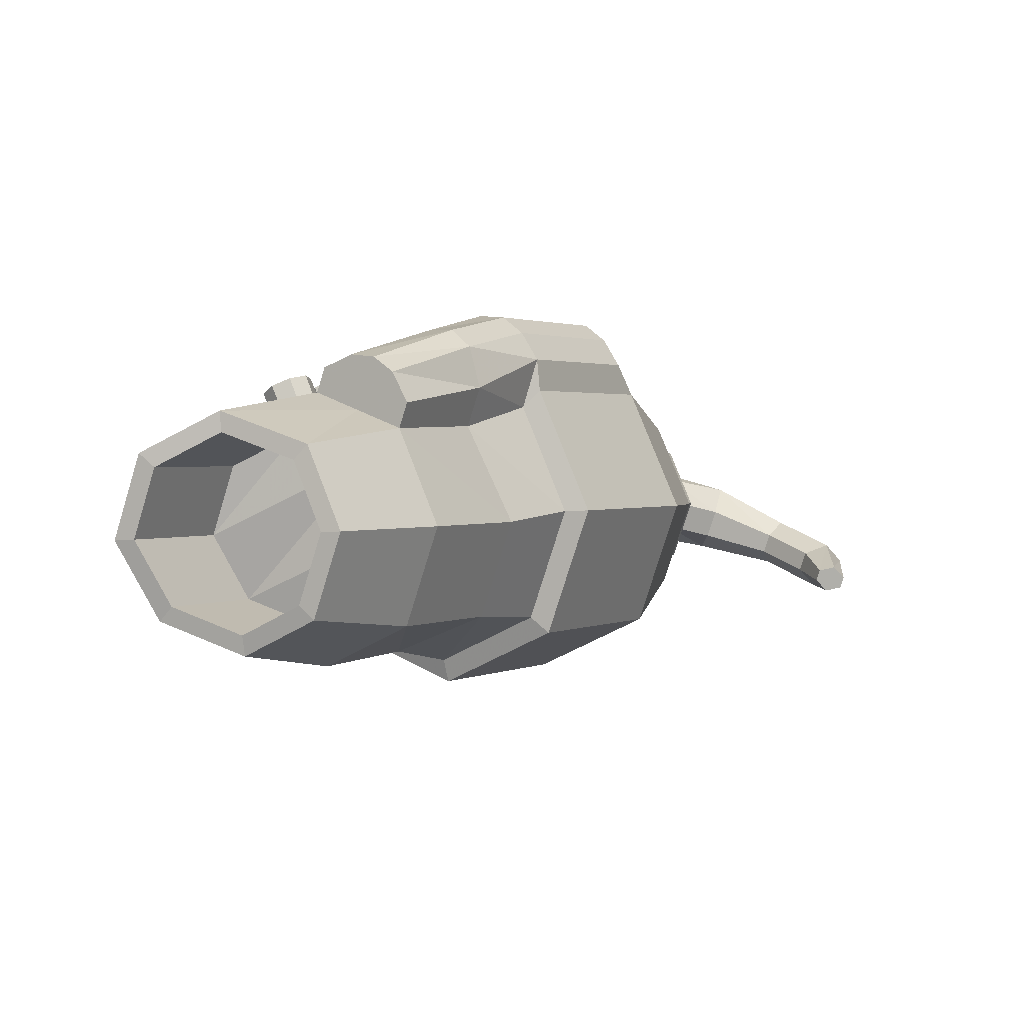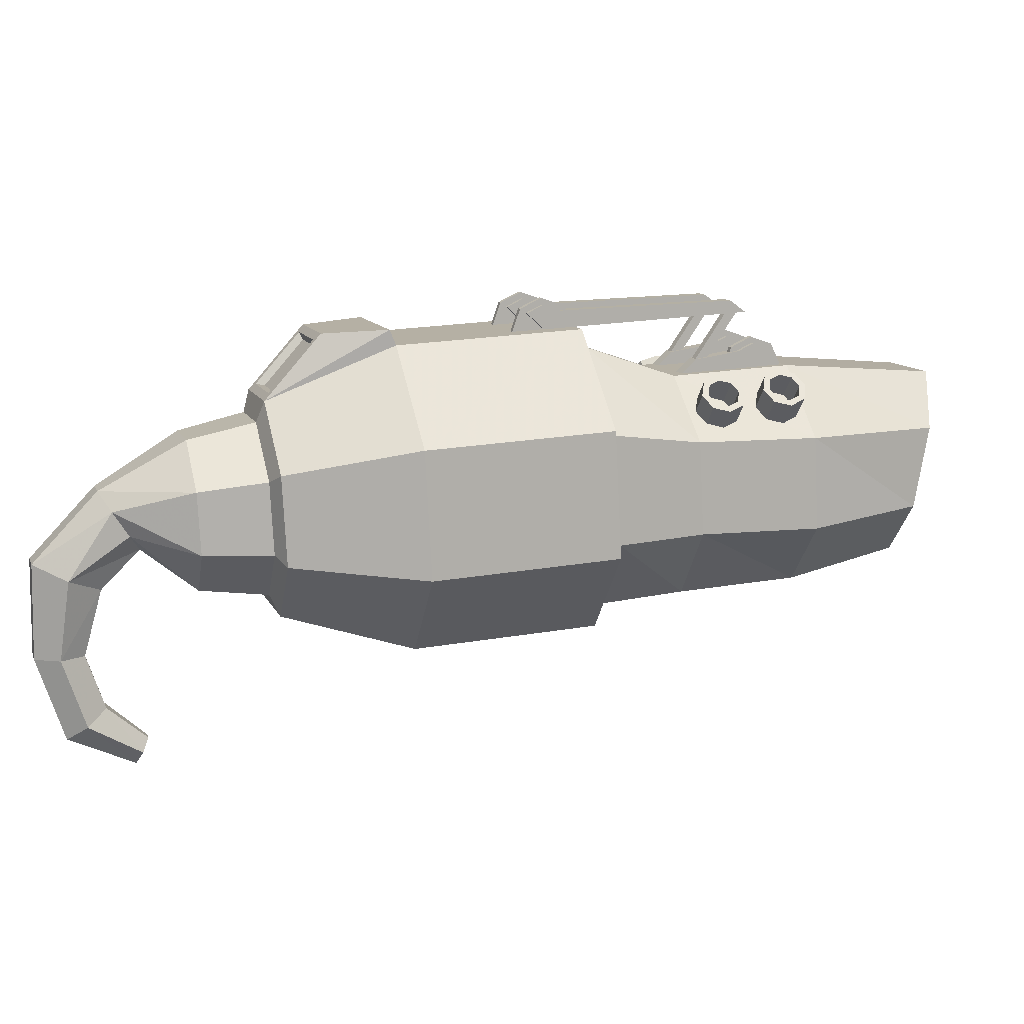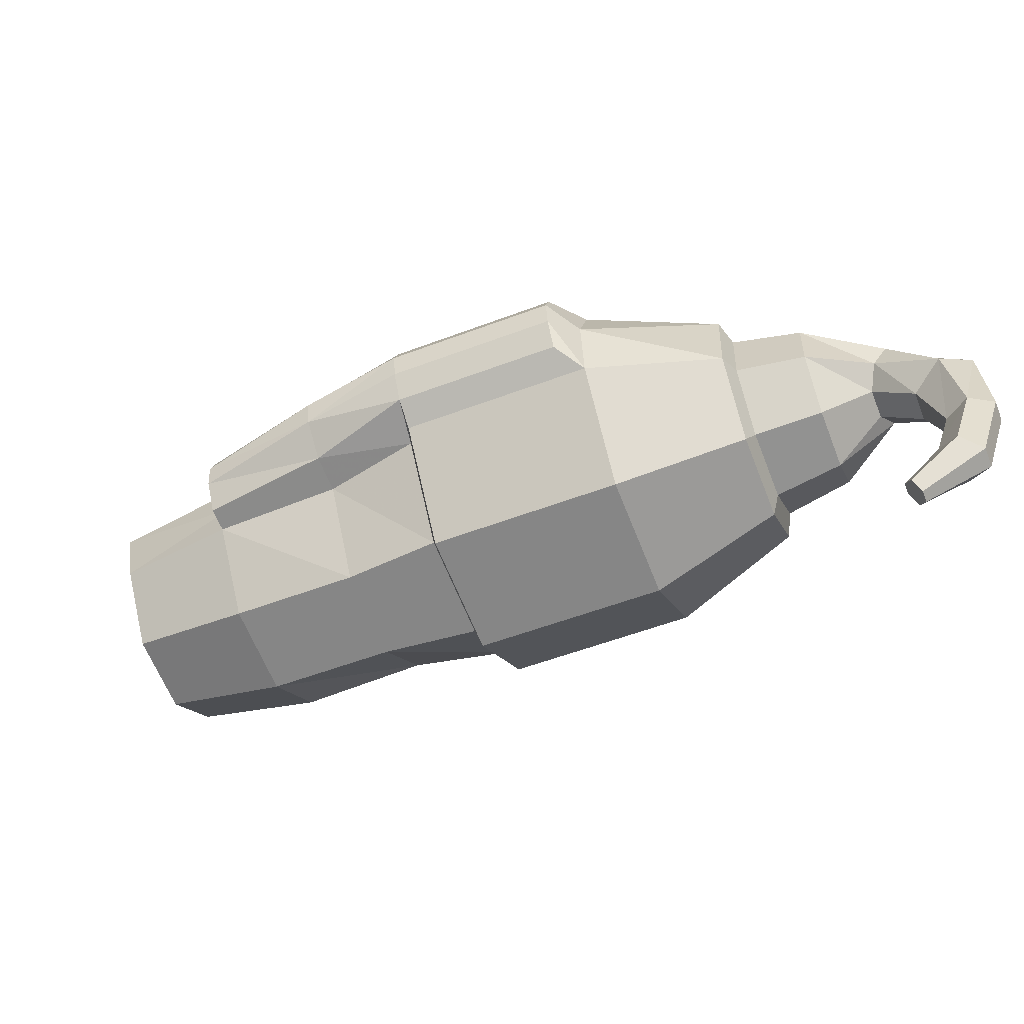
<metadata>
{"format":"obj","ext":"obj","renderer":"f3d","projection":"perspective","resolution":1024,"background":"white","views":[{"elev":39.8,"azim":-56.4,"up":"+Z"},{"elev":11.3,"azim":-164.9,"up":"+Y"},{"elev":-63.5,"azim":53.5,"up":"+Y"}]}
</metadata>
<code>
v -29.88 28.53 1.705
v -30.07 24.32 1.813
v -31.78 21.35 -0.6372
v -34.02 21.36 -4.211
v -35.46 24.34 -6.814
v -35.28 28.55 -6.922
v -33.56 31.52 -4.472
v -31.33 31.51 -0.8982
v -35.25 28.86 5.062
v -35.44 24.65 5.171
v -37.15 21.68 2.72
v -39.38 21.69 -0.8533
v -40.83 24.67 -3.457
v -40.64 28.88 -3.565
v -38.93 31.85 -1.114
v -36.7 31.84 2.459
v -27.19 24.73 -1.763
v -27.06 27.69 -1.84
v -28.4 22.64 -3.487
v -29.97 22.64 -6.001
v -30.99 24.74 -7.833
v -30.86 27.7 -7.909
v -29.65 29.79 -6.185
v -28.08 29.79 -3.671
v -27.21 27.39 -2.57
v -27.32 25.01 -2.509
v -28.29 23.32 -3.895
v -29.55 23.33 -5.918
v -30.37 25.02 -7.391
v -30.27 27.4 -7.452
v -29.3 29.08 -6.065
v -28.03 29.07 -4.043
v -25.5 27.11 -4.091
v -25.6 25.05 -4.038
v -26.44 23.59 -5.24
v -27.53 23.59 -6.994
v -28.24 25.06 -8.272
v -28.15 27.12 -8.325
v -27.31 28.58 -7.122
v -26.21 28.58 -5.368
v -24.06 26.38 -6.54
v -24.51 25.55 -6.259
v -25.2 24.97 -6.65
v -25.72 24.97 -7.484
v -25.77 25.56 -8.273
v -25.32 26.38 -8.554
v -24.63 26.97 -8.163
v -24.11 26.96 -7.328
v -22.82 24.2 -7.316
v -24.11 23.71 -7.334
v -24.63 23.71 -8.168
v -24.08 24.2 -9.33
v -22.8 24.69 -9.313
v -22.27 24.69 -8.478
v -22.76 21.5 -7.804
v -23.7 21.5 -7.777
v -24.06 21.5 -8.348
v -23.62 21.5 -9.183
v -22.68 21.5 -9.21
v -22.32 21.5 -8.639
v -35.97 24.94 4.719
v -35.81 28.6 4.625
v -37.46 22.36 2.589
v -39.4 22.36 -0.5164
v -40.66 24.95 -2.779
v -40.5 28.61 -2.873
v -39.01 31.19 -0.7433
v -37.07 31.19 2.362
v -39 24.99 5.864
v -38.86 28.12 5.783
v -40.29 22.52 4.048
v -41.95 22.53 1.389
v -43.01 25.01 -0.5552
v -42.87 28.14 -0.6357
v -41.61 30.09 1.194
v -39.95 30.08 3.853
v -42.55 24.94 8.08
v -42.41 28.08 8
v -43.82 22.73 6.257
v -45.48 22.74 3.598
v -46.56 24.96 1.661
v -46.42 28.09 1.581
v -45.15 30.3 3.404
v -43.48 30.3 6.063
v -46.18 25.39 9.671
v -46.62 28.13 9.948
v -47.26 23.52 8.128
v -48.67 23.52 5.877
v -49.58 25.4 4.238
v -50.02 28.15 4.516
v -49.68 29.85 6.523
v -48.27 29.84 8.773
v -29.68 31.91 -2.668
v -31.25 31.91 -5.182
v -31.15 32.03 -1.009
v -33.38 32.04 -4.582
v -29.69 26.45 2.214
v -29.69 26.46 3.669
v -34.41 26.75 6.618
v -34.94 25.08 5.927
v -34.77 28.42 5.879
v -30.22 24.8 2.978
v -30.05 28.13 2.93
v -42.48 26.51 8.04
v -42.44 27.29 8.02
v -42.51 25.73 8.06
v -41.66 27.29 9.263
v -41.99 28.08 8.668
v -41.59 26.51 9.45
v -41.73 25.73 9.303
v -42.13 24.94 8.748
v -34.49 27.57 6.406
v -34.57 25.91 6.43
v -29.77 27.29 3.457
v -29.86 25.62 3.481
v -38.01 28.12 7.144
v -37.66 27.34 7.78
v -37.55 26.56 8.034
v -38.33 24.99 6.932
v -37.73 25.77 7.82
v -29.95 28.2 0.7162
v -31.07 30.51 -1.302
v -27.76 27.54 -2.032
v -28.55 29.17 -3.452
v -42.1 30.94 4.594
v -41.87 30.18 4.449
v -43.66 30.29 5.569
v -43.36 31.02 5.386
v -42.72 31.29 4.982
v -41.98 30.94 4.776
v -41.75 30.18 4.632
v -43.55 30.29 5.752
v -43.25 31.02 5.568
v -42.6 31.29 5.164
v -42.76 30.24 5.009
v -42.65 30.24 5.192
v -42.58 30.27 5.338
v -42.86 30.27 4.883
v -42.54 31.08 5.317
v -43.04 30.88 5.628
v -41.89 30.23 4.906
v -42.07 30.82 5.017
v -42.83 31.09 4.861
v -43.33 30.88 5.173
v -42.17 30.23 4.451
v -42.35 30.82 4.562
v -41.04 30.59 3.742
v -40.61 30.13 3.472
v -40.76 30.59 4.197
v -40.33 30.13 3.928
v -42.26 32.17 5.14
v -41.79 32.57 4.848
v -42.54 32.17 4.685
v -42.08 32.57 4.393
v -36.89 32.4 1.147
v -37.11 31.84 1.288
v -35.91 32.34 0.5357
v -36.39 32.61 0.835
v -36.6 32.4 1.602
v -36.83 31.84 1.744
v -35.62 32.34 0.991
v -36.1 32.61 1.29
v -36.42 31.8 0.8563
v -36.14 31.8 1.312
v -36.21 31.78 1.168
v -36.33 31.78 0.9856
v -36.16 32.83 1.141
v -36.81 32.56 1.545
v -37.11 31.83 1.728
v -35.32 31.72 0.6083
v -35.55 32.49 0.7528
v -36.28 32.83 0.958
v -36.93 32.56 1.362
v -37.22 31.83 1.545
v -35.43 31.72 0.4256
v -35.66 32.49 0.5701
v -42.1 32.22 4.941
v -41.88 32.4 4.798
v -40.71 30.4 4.067
v -40.94 30.22 4.209
v -42.28 32.22 4.666
v -42.05 32.4 4.524
v -40.88 30.4 3.792
v -41.11 30.22 3.935
v -42.33 30.22 1.988
v -42.1 30.4 1.845
v -43.27 32.4 2.577
v -43.49 32.22 2.719
v -42.16 30.22 2.262
v -41.93 30.4 2.12
v -43.09 32.4 2.851
v -43.32 32.22 2.994
v -36.88 32.49 -1.377
v -36.65 31.73 -1.521
v -38.44 31.83 -0.4016
v -38.14 32.57 -0.5851
v -37.5 32.84 -0.9891
v -36.76 32.49 -1.194
v -36.53 31.73 -1.339
v -38.32 31.83 -0.219
v -38.03 32.56 -0.4025
v -37.38 32.84 -0.8065
v -37.54 31.78 -0.9615
v -37.43 31.78 -0.7789
v -37.35 31.8 -0.6355
v -37.64 31.8 -1.091
v -37.32 32.62 -0.6568
v -36.84 32.35 -0.9561
v -38.05 31.84 -0.2034
v -37.82 32.41 -0.345
v -37.6 32.62 -1.112
v -37.13 32.35 -1.411
v -38.33 31.84 -0.6587
v -38.1 32.41 -0.8003
v -43.29 32.58 2.446
v -43.76 32.17 2.738
v -43.01 32.58 2.901
v -43.48 32.17 3.193
v -41.54 30.14 1.981
v -41.97 30.59 2.25
v -41.83 30.14 1.525
v -42.26 30.59 1.795
v -43.57 30.82 2.615
v -43.39 30.23 2.503
v -44.55 30.88 3.226
v -44.05 31.09 2.914
v -43.28 30.82 3.07
v -43.11 30.23 2.959
v -44.26 30.88 3.681
v -43.76 31.09 3.369
v -44.08 30.27 2.936
v -43.8 30.27 3.391
v -43.87 30.24 3.245
v -43.98 30.24 3.062
v -43.82 31.29 3.217
v -44.47 31.02 3.621
v -44.76 30.29 3.805
v -42.97 30.18 2.685
v -43.2 30.95 2.829
v -43.93 31.3 3.035
v -44.58 31.02 3.439
v -44.88 30.29 3.622
v -43.09 30.18 2.502
v -43.32 30.95 2.647
v -23.42 19.2 -7.396
v -24.22 19.68 -7.451
v -24.58 19.68 -8.022
v -24.28 19.2 -8.775
v -23.47 18.72 -8.719
v -23.11 18.72 -8.148
v -25.12 18.09 -6.737
v -25.44 18.51 -6.858
v -25.65 18.51 -7.188
v -25.62 18.09 -7.535
v -25.29 17.67 -7.415
v -25.08 17.67 -7.084
v -43.62 28.1 5.334
v -43.62 27.72 5.789
v -43.25 27.33 6.006
v -42.71 27.14 5.857
v -42.33 27.27 5.43
v -42.32 27.64 4.975
v -42.7 28.04 4.758
v -43.24 28.23 4.907
v -42.4 30.21 7.073
v -42.41 29.83 7.528
v -42.03 29.44 7.745
v -41.49 29.25 7.596
v -41.11 29.38 7.169
v -41.11 29.75 6.714
v -41.48 30.15 6.497
v -42.02 30.34 6.646
v -42.22 30.09 7.087
v -42.22 29.82 7.409
v -41.95 29.54 7.563
v -41.57 29.41 7.457
v -41.3 29.5 7.155
v -41.3 29.77 6.833
v -41.56 30.05 6.679
v -41.94 30.18 6.785
v -43.42 28 5.367
v -43.42 27.73 5.689
v -43.15 27.45 5.843
v -42.77 27.32 5.737
v -42.5 27.41 5.435
v -42.5 27.68 5.113
v -42.77 27.96 4.959
v -43.15 28.09 5.065
v -41.28 27.98 3.897
v -40.9 27.85 3.792
v -40.63 27.57 3.945
v -40.64 27.3 4.268
v -40.91 27.21 4.57
v -41.29 27.34 4.676
v -41.55 27.62 4.522
v -41.55 27.89 4.2
v -40.08 30.07 5.617
v -39.7 29.93 5.512
v -39.43 29.65 5.665
v -39.43 29.39 5.988
v -39.7 29.3 6.29
v -40.08 29.43 6.396
v -40.35 29.71 6.242
v -40.35 29.97 5.92
v -40.16 30.22 5.478
v -39.62 30.04 5.33
v -39.24 29.64 5.546
v -39.24 29.27 6.002
v -39.63 29.14 6.429
v -40.16 29.32 6.578
v -40.54 29.72 6.361
v -40.54 30.09 5.906
v -41.37 28.11 3.739
v -40.83 27.93 3.591
v -40.46 27.53 3.808
v -40.46 27.16 4.263
v -40.84 27.03 4.69
v -41.38 27.21 4.839
v -41.76 27.61 4.622
v -41.75 27.98 4.167
v -42.71 27.99 2.645
v -43.12 27.61 2.448
v -43.15 27.22 2.013
v -42.78 27.03 1.594
v -42.23 27.16 1.437
v -41.81 27.53 1.633
v -41.78 27.93 2.069
v -42.15 28.12 2.488
v -43.73 30.1 0.7952
v -44.15 29.73 0.5985
v -44.18 29.33 0.1631
v -43.81 29.15 -0.2558
v -43.25 29.28 -0.4129
v -42.84 29.65 -0.2161
v -42.81 30.05 0.2192
v -43.18 30.23 0.6381
v -43.66 29.98 0.6187
v -43.96 29.72 0.4795
v -43.98 29.44 0.1713
v -43.72 29.31 -0.1252
v -43.32 29.4 -0.2364
v -43.03 29.66 -0.09712
v -43.01 29.94 0.211
v -43.27 30.07 0.5075
v -42.65 27.89 2.448
v -42.94 27.62 2.309
v -42.96 27.35 2.001
v -42.7 27.21 1.704
v -42.31 27.31 1.593
v -42.02 27.57 1.732
v -42 27.85 2.04
v -42.26 27.98 2.337
v -44.12 28.09 3.504
v -43.86 27.96 3.208
v -43.88 27.68 2.899
v -44.17 27.42 2.76
v -44.57 27.33 2.871
v -44.83 27.46 3.168
v -44.8 27.74 3.476
v -44.51 28 3.615
v -45.14 30.19 1.675
v -44.88 30.06 1.378
v -44.9 29.78 1.07
v -45.19 29.51 0.9309
v -45.58 29.42 1.042
v -45.84 29.55 1.339
v -45.82 29.83 1.647
v -45.53 30.09 1.786
v -45.05 30.35 1.805
v -44.68 30.16 1.386
v -44.71 29.76 0.9511
v -45.12 29.39 0.7544
v -45.67 29.26 0.9115
v -46.04 29.45 1.33
v -46.01 29.84 1.766
v -45.6 30.21 1.962
v -44.02 28.23 3.655
v -43.65 28.04 3.236
v -43.68 27.65 2.801
v -44.09 27.28 2.604
v -44.65 27.14 2.761
v -45.01 27.33 3.18
v -44.98 27.73 3.615
v -44.57 28.1 3.812
v -46.55 25.62 9.244
v -46.91 27.89 9.473
v -47.44 24.07 7.969
v -48.6 24.08 6.108
v -49.36 25.63 4.753
v -49.72 27.9 4.983
v -49.44 29.31 6.642
v -48.28 29.3 8.502
v -43.89 27.71 7.586
v -43.53 25.44 7.357
v -44.42 23.89 6.081
v -45.59 23.9 4.221
v -46.34 25.45 2.865
v -46.7 27.72 3.095
v -46.42 29.13 4.754
v -45.26 29.12 6.614
v -30.92 31.69 -5.026
v -29.67 31.69 -3.031
v -28.41 30.01 -3.827
v -29.65 30.01 -5.822
v -29.82 29.96 -5.561
v -28.71 29.96 -3.796
v -29.83 31.45 -3.091
v -30.94 31.45 -4.857
f 2 10 11 3
f 3 11 12 4
f 4 12 13 5
f 5 13 14 6
f 6 14 15 7
f 7 15 16 8
f 9 1 8 16
f 2 3 19 17
f 3 4 20 19
f 4 5 21 20
f 5 6 22 21
f 6 7 23 22
f 18 17 26 25
f 17 19 27 26
f 19 20 28 27
f 20 21 29 28
f 21 22 30 29
f 22 23 31 30
f 23 24 32 31
f 25 26 34 33
f 26 27 35 34
f 27 28 36 35
f 28 29 37 36
f 29 30 38 37
f 30 31 39 38
f 31 32 40 39
f 32 25 33 40
f 33 34 42 41
f 34 35 43 42
f 35 36 44 43
f 36 37 45 44
f 37 38 46 45
f 38 39 47 46
f 39 40 48 47
f 40 33 41 48
f 41 42 49
f 42 43 50 49
f 43 44 51 50
f 44 45 52 51
f 45 46 52
f 46 47 53 52
f 47 48 54 53
f 48 41 49 54
f 49 50 56 55
f 50 51 57 56
f 51 52 58 57
f 52 53 59 58
f 53 54 60 59
f 54 49 55 60
f 11 10 61 63
f 12 11 63 64
f 13 12 64 65
f 14 13 65 66
f 15 14 66 67
f 16 15 67 68
f 9 16 68 62
f 63 61 69 71
f 64 63 71 72
f 65 64 72 73
f 66 65 73 74
f 67 66 74 75
f 68 67 75 76
f 62 68 76 70
f 71 69 77 79
f 72 71 79 80
f 73 72 80 81
f 74 73 81 82
f 75 74 82 83
f 76 75 83 84
f 70 76 84 78
f 79 77 85 87
f 80 79 87 88
f 81 80 88 89
f 82 81 89 90
f 83 82 90 91
f 84 83 91 92
f 78 84 92 86
f 8 24 93 95
f 23 7 96 94
f 7 8 95 96
f 96 95 93 94
f 97 17 18
f 1 97 18
f 97 2 17
f 1 9 101 103
f 10 2 102 100
f 104 86 85
f 104 105 86
f 105 78 86
f 77 106 85
f 106 104 85
f 78 105 107 108
f 105 104 109 107
f 106 77 111 110
f 104 106 110 109
f 97 1 114
f 114 1 103
f 114 98 97
f 115 2 97
f 98 115 97
f 115 102 2
f 108 107 117 116
f 107 109 118 117
f 110 111 119 120
f 109 110 120 118
f 99 112 117 118
f 99 118 120 113
f 100 113 120 119
f 101 116 117 112
f 10 100 61
f 61 100 119 69
f 69 119 111 77
f 9 62 101
f 62 70 116 101
f 70 78 108 116
f 8 1 121 122
f 1 18 123 121
f 24 8 122 124
f 121 123 124 122
f 18 25 123
f 24 124 32
f 25 32 124 123
f 135 125 126
f 136 131 130
f 135 127 128
f 136 133 132
f 135 128 129
f 136 134 133
f 135 129 125
f 136 130 134
f 125 130 131 126
f 127 132 133 128
f 128 133 134 129
f 129 134 130 125
f 143 139 142 146
f 144 140 139 143
f 137 142 139
f 138 143 146
f 137 139 140
f 138 144 143
f 137 141 142
f 138 146 145
f 145 146 147 148
f 142 141 150 149
f 141 145 148 150
f 146 142 149 147
f 147 149 150 148
f 137 140 144 138
f 141 137 138 145
f 160 156 163 164
f 164 163 157 161
f 154 153 151 152
f 155 154 152 159
f 160 151 153 156
f 159 152 151 160
f 156 153 154 155
f 163 156 155
f 164 159 160
f 163 158 157
f 164 161 162
f 163 155 158
f 164 162 159
f 157 158 162 161
f 158 155 159 162
f 172 167 171 176
f 173 168 167 172
f 174 169 168 173
f 176 171 170 175
f 165 171 167
f 166 172 176
f 165 167 168
f 166 173 172
f 165 168 169
f 166 174 173
f 165 170 171
f 166 176 175
f 179 178 177 180
f 181 182 183 184
f 177 178 182 181
f 178 179 183 182
f 179 180 184 183
f 180 177 181 184
f 189 192 188 185
f 190 189 185 186
f 191 190 186 187
f 192 191 187 188
f 188 187 186 185
f 190 191 192 189
f 203 193 194
f 204 199 198
f 203 195 196
f 204 201 200
f 203 196 197
f 204 202 201
f 203 197 193
f 204 198 202
f 193 198 199 194
f 195 200 201 196
f 196 201 202 197
f 197 202 198 193
f 211 214 210 207
f 212 211 207 208
f 205 207 210
f 206 214 211
f 205 208 207
f 206 211 212
f 205 210 209
f 206 213 214
f 213 216 215 214
f 210 217 218 209
f 209 218 216 213
f 214 215 217 210
f 215 216 218 217
f 205 206 212 208
f 209 213 206 205
f 228 232 231 224
f 232 229 225 231
f 222 220 219 221
f 223 227 220 222
f 228 224 221 219
f 227 228 219 220
f 224 223 222 221
f 231 223 224
f 232 228 227
f 231 225 226
f 232 230 229
f 231 226 223
f 232 227 230
f 225 229 230 226
f 226 230 227 223
f 240 235 239 244
f 241 236 235 240
f 242 237 236 241
f 244 239 238 243
f 233 239 235
f 234 240 244
f 233 235 236
f 234 241 240
f 233 236 237
f 234 242 241
f 233 238 239
f 234 244 243
f 55 56 246 245
f 56 57 247 246
f 58 59 249 248
f 59 60 250 249
f 60 55 245 250
f 57 58 248 247
f 245 246 252 251
f 246 247 253 252
f 248 249 255 254
f 249 250 256 255
f 250 245 251 256
f 247 248 254 253
f 252 253 255 256
f 251 252 256
f 253 254 255
f 257 258 266 265
f 258 259 267 266
f 259 260 268 267
f 260 261 269 268
f 261 262 270 269
f 262 263 271 270
f 263 264 272 271
f 264 257 265 272
f 266 274 273 265
f 267 275 274 266
f 268 276 275 267
f 269 277 276 268
f 270 278 277 269
f 271 279 278 270
f 272 280 279 271
f 265 273 280 272
f 274 282 281 273
f 275 283 282 274
f 276 284 283 275
f 277 285 284 276
f 278 286 285 277
f 279 287 286 278
f 280 288 287 279
f 273 281 288 280
f 304 296 289 297
f 297 289 290 298
f 298 290 291 299
f 299 291 292 300
f 300 292 293 301
f 301 293 294 302
f 302 294 295 303
f 303 295 296 304
f 312 304 297 305
f 305 297 298 306
f 306 298 299 307
f 307 299 300 308
f 308 300 301 309
f 309 301 302 310
f 310 302 303 311
f 311 303 304 312
f 313 320 312 305
f 314 313 305 306
f 315 314 306 307
f 316 315 307 308
f 317 316 308 309
f 318 317 309 310
f 319 318 310 311
f 320 319 311 312
f 321 329 330 322
f 322 330 331 323
f 323 331 332 324
f 324 332 333 325
f 325 333 334 326
f 326 334 335 327
f 327 335 336 328
f 328 336 329 321
f 330 329 337 338
f 331 330 338 339
f 332 331 339 340
f 333 332 340 341
f 334 333 341 342
f 335 334 342 343
f 336 335 343 344
f 329 336 344 337
f 338 337 345 346
f 339 338 346 347
f 340 339 347 348
f 341 340 348 349
f 342 341 349 350
f 343 342 350 351
f 344 343 351 352
f 337 344 352 345
f 368 361 353 360
f 361 362 354 353
f 362 363 355 354
f 363 364 356 355
f 364 365 357 356
f 365 366 358 357
f 366 367 359 358
f 367 368 360 359
f 376 369 361 368
f 369 370 362 361
f 370 371 363 362
f 371 372 364 363
f 372 373 365 364
f 373 374 366 365
f 374 375 367 366
f 375 376 368 367
f 377 369 376 384
f 378 370 369 377
f 379 371 370 378
f 380 372 371 379
f 381 373 372 380
f 382 374 373 381
f 383 375 374 382
f 384 376 375 383
f 85 86 386 385
f 87 85 385 387
f 88 87 387 388
f 89 88 388 389
f 90 89 389 390
f 91 90 390 391
f 92 91 391 392
f 86 92 392 386
f 385 386 393 394
f 387 385 394 395
f 388 387 395 396
f 389 388 396 397
f 390 389 397 398
f 391 390 398 399
f 392 391 399 400
f 386 392 400 393
f 394 399 398 395
f 393 400 399 394
f 395 398 397 396
f 93 24 403 402
f 94 93 402 401
f 23 94 401 404
f 24 23 404 403
f 403 404 405 406
f 404 401 408 405
f 401 402 407 408
f 402 403 406 407
f 406 405 408 407
f 101 112 114 103
f 98 114 112 99
f 98 99 113 115
f 100 102 115 113

</code>
